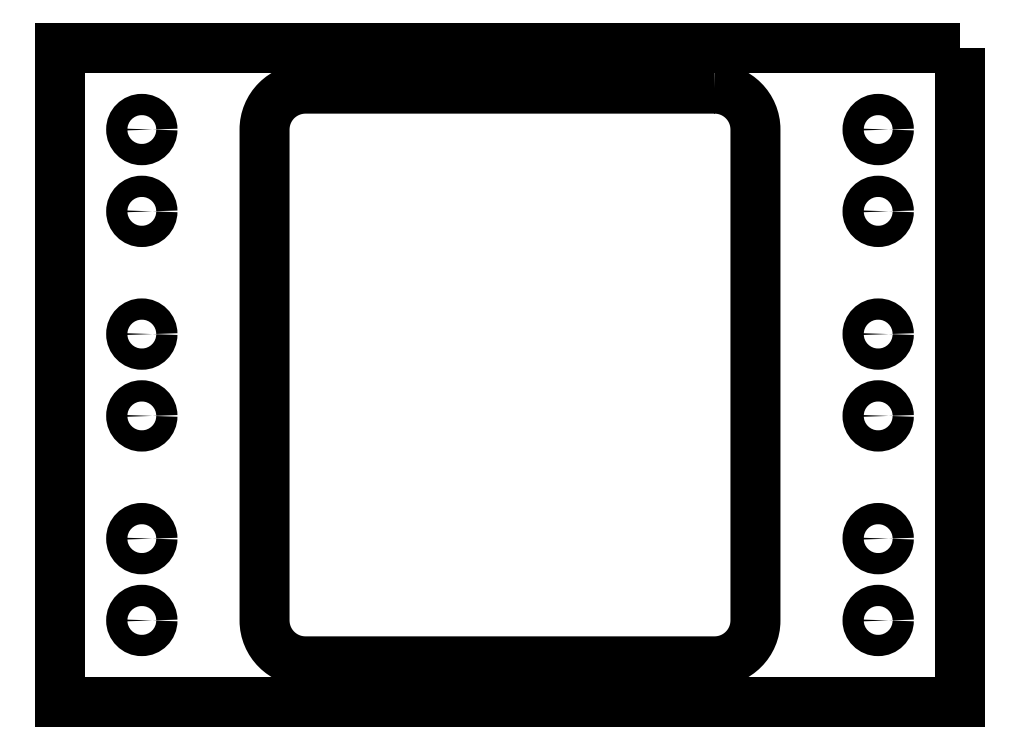
<metadata>
{"format":"dxf","ext":"dxf","renderer":"ezdxf+matplotlib","layout":"modelspace","background":"white","min_lineweight":24,"dpi":150}
</metadata>
<code>
0
SECTION
2
ENTITIES
0
CIRCLE
8
0
10
-67
20
42
30
0
40
0.13
210
0
220
-0
230
1
0
CIRCLE
8
0
10
-58
20
36
30
0
40
0.13
210
0
220
-0
230
1
0
CIRCLE
8
0
10
-58
20
39.5
30
0
40
0.13
210
0
220
-0
230
1
0
CIRCLE
8
0
10
-58
20
42
30
0
40
0.13
210
0
220
-0
230
1
0
CIRCLE
8
0
10
-67
20
39.5
30
0
40
0.13
210
0
220
-0
230
1
0
CIRCLE
8
0
10
-58
20
37
30
0
40
0.13
210
0
220
-0
230
1
0
CIRCLE
8
0
10
-58
20
38.5
30
0
40
0.13
210
0
220
-0
230
1
0
CIRCLE
8
0
10
-67
20
41
30
0
40
0.13
210
0
220
-0
230
1
0
CIRCLE
8
0
10
-67
20
37
30
0
40
0.13
210
0
220
-0
230
1
0
CIRCLE
8
0
10
-67
20
38.5
30
0
40
0.13
210
0
220
-0
230
1
0
CIRCLE
8
0
10
-58
20
41
30
0
40
0.13
210
0
220
-0
230
1
0
CIRCLE
8
0
10
-67
20
36
30
0
40
0.13
210
0
220
-0
230
1
0
LWPOLYLINE
8
0
90
8
70
1
43
0
10
-60
20
42.5
42
-0.4142
10
-59.5
20
42
10
-59.5
20
36
42
-0.4142
10
-60
20
35.5
10
-65
20
35.5
42
-0.4142
10
-65.5
20
36
10
-65.5
20
42
42
-0.4142
10
-65
20
42.5
0
LWPOLYLINE
8
0
90
4
70
1
43
0
10
-57
20
43
10
-57
20
35
10
-68
20
35
10
-68
20
43
0
ENDSEC
0
EOF

</code>
